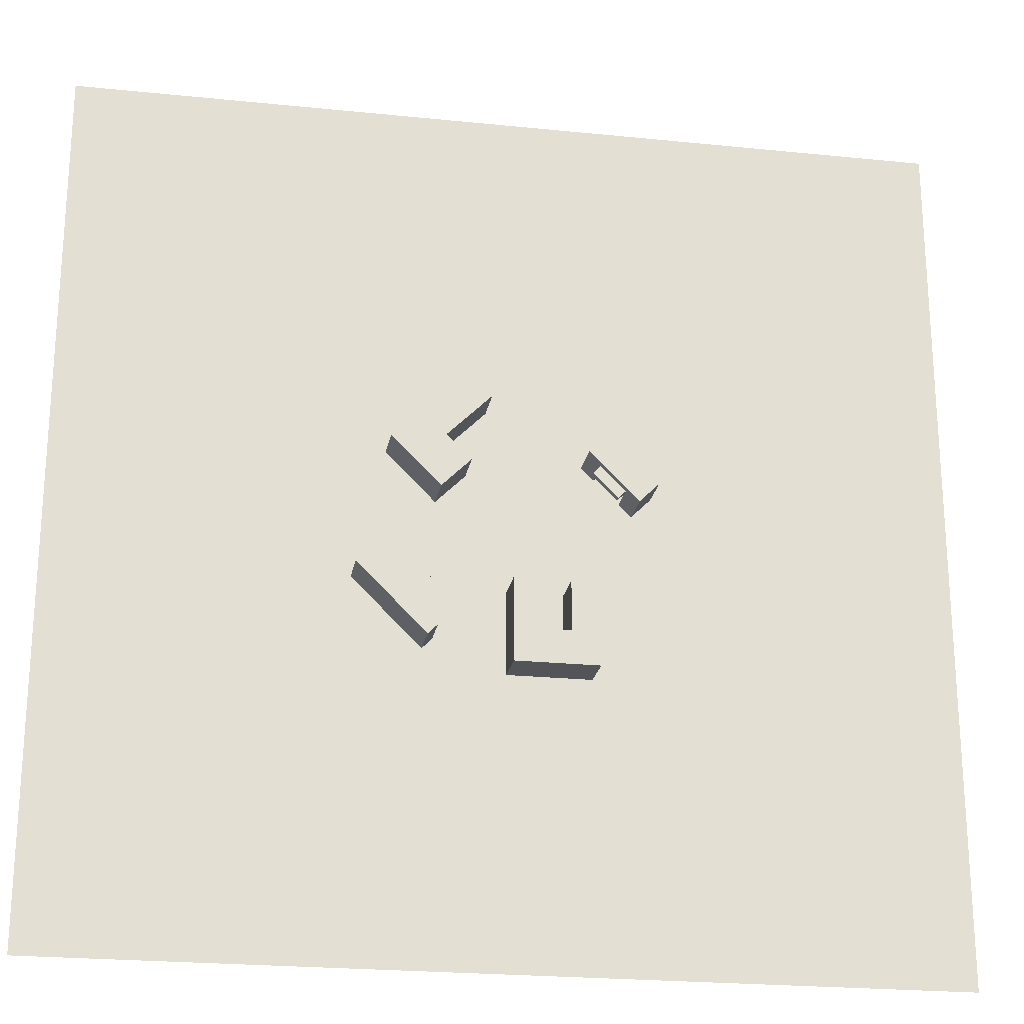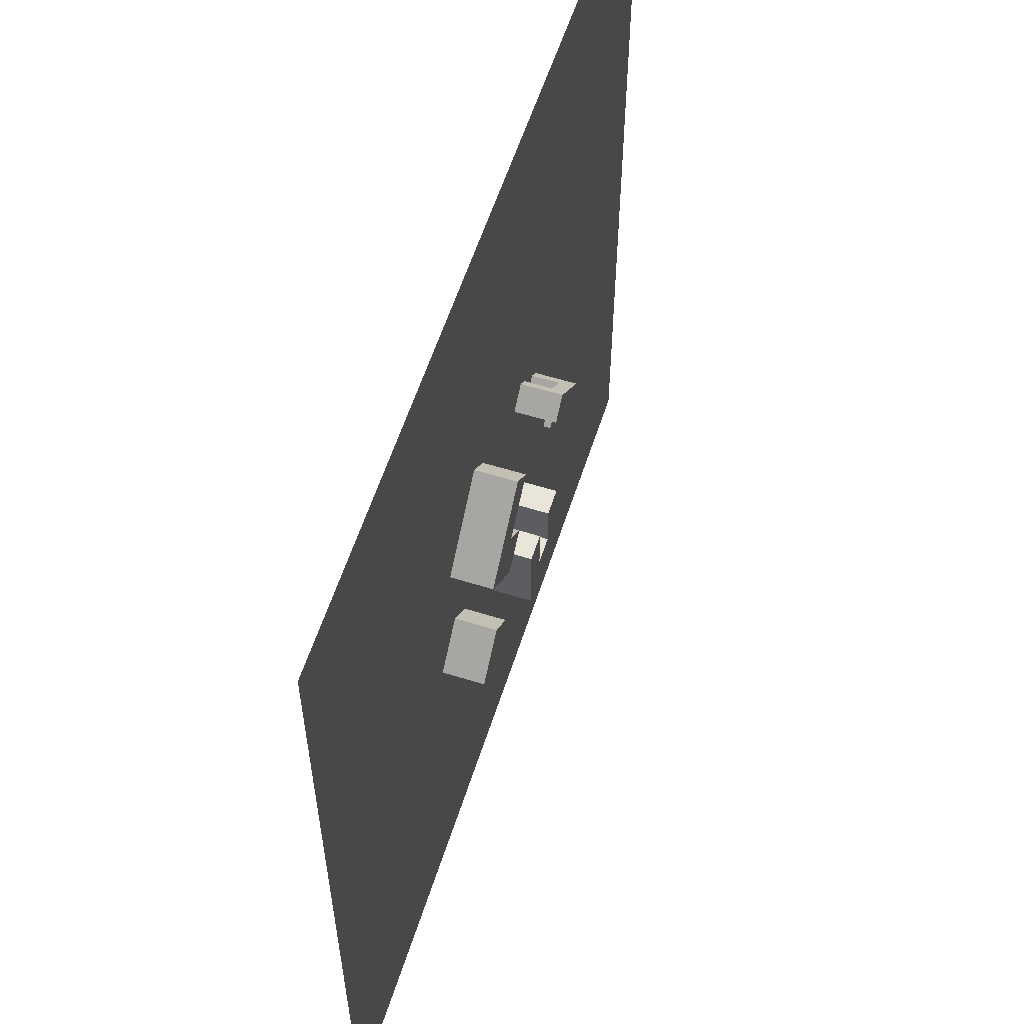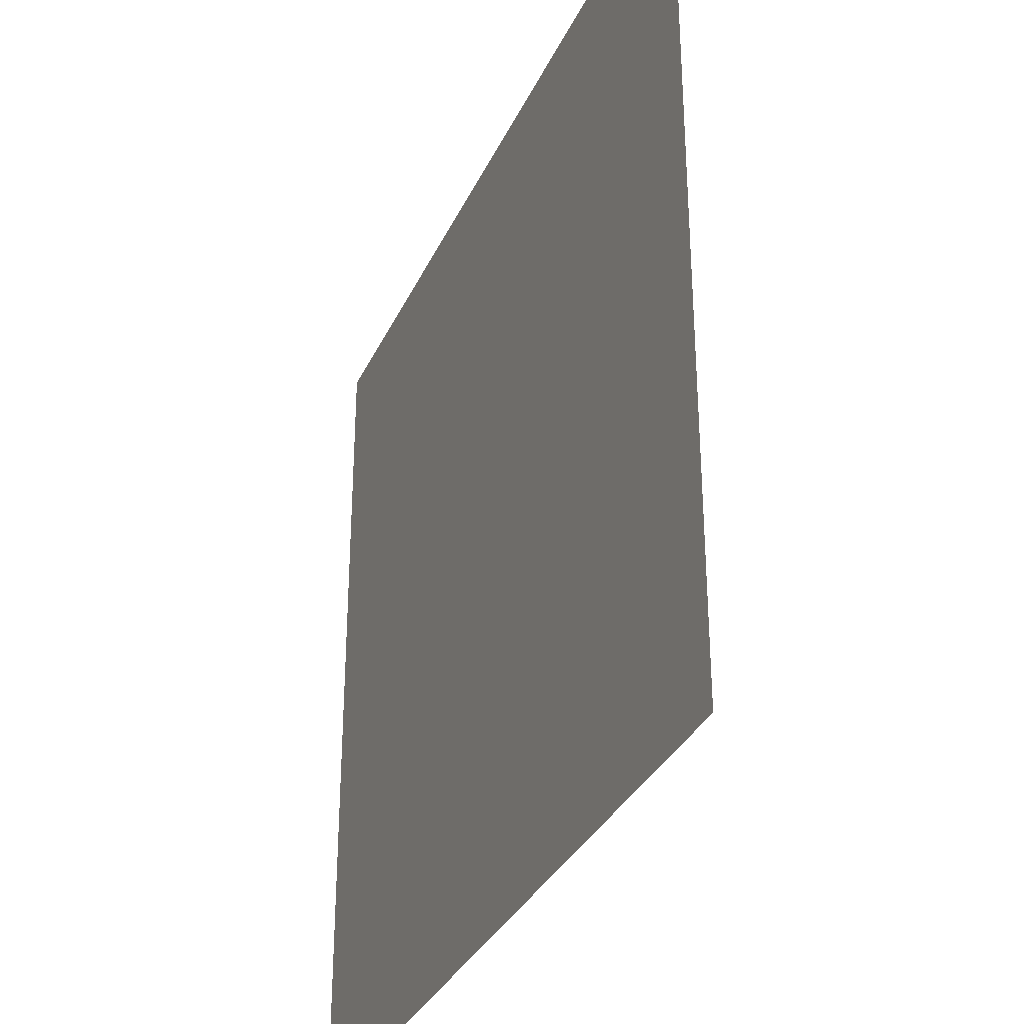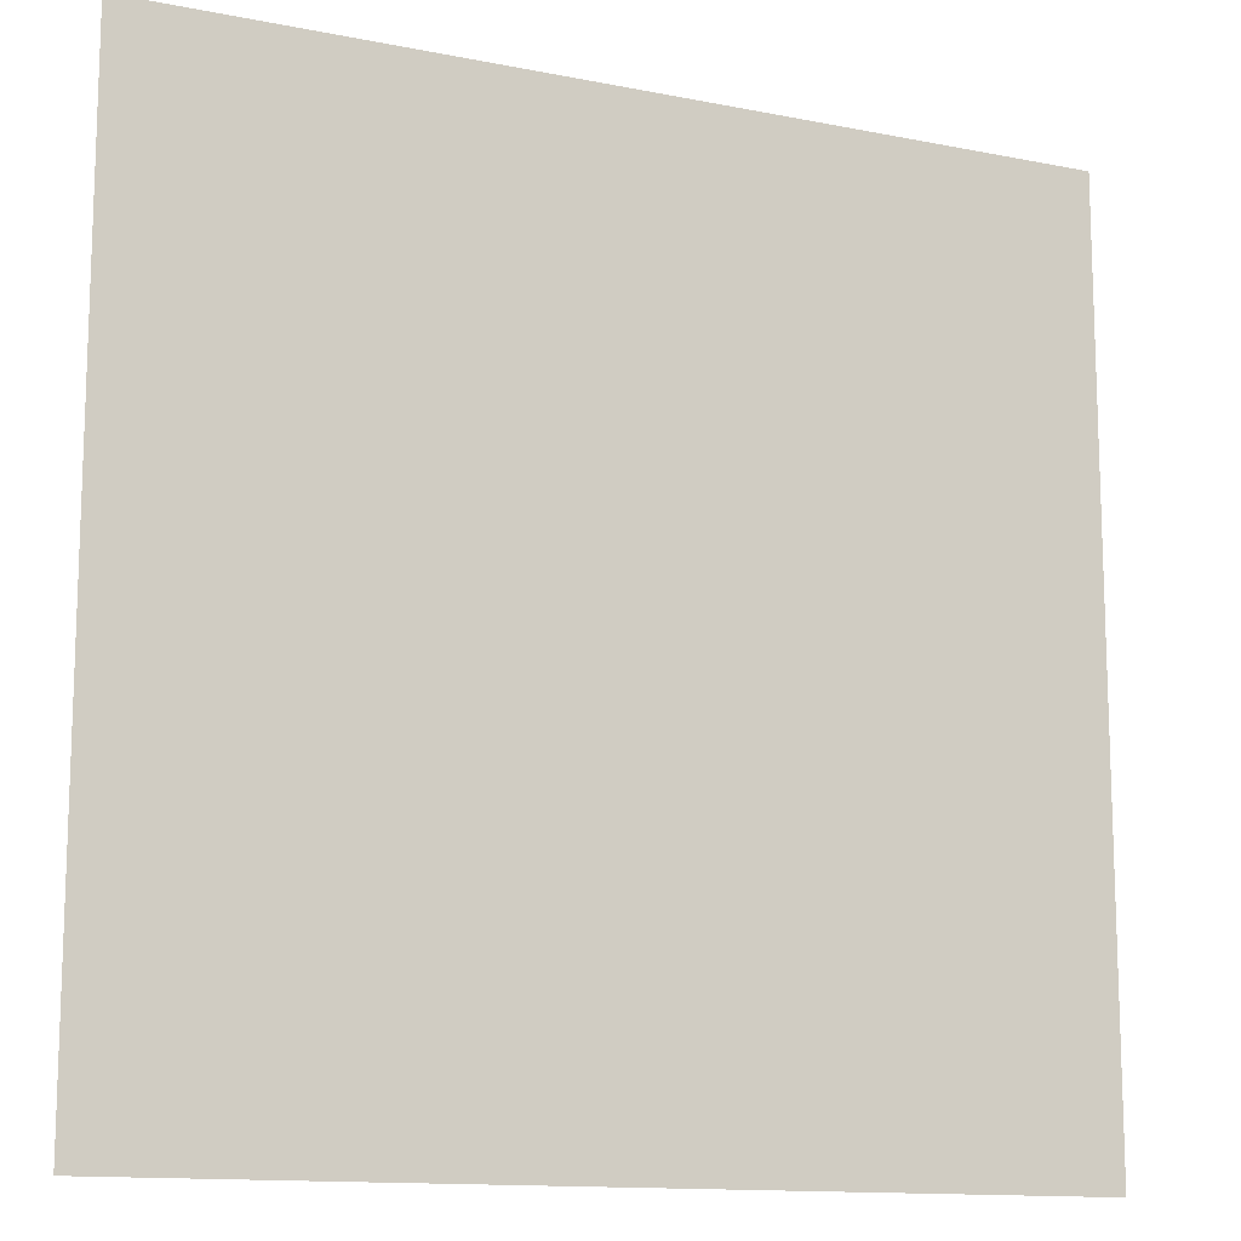
<metadata>
{"format":"obj","ext":"obj","renderer":"f3d","projection":"perspective","resolution":1024,"background":"white","views":[{"elev":-22.9,"azim":170.1,"up":"+Z"},{"elev":58.5,"azim":107.8,"up":"+Z"},{"elev":-32.8,"azim":68.1,"up":"+Z"},{"elev":-13.0,"azim":-24.7,"up":"+Z"}]}
</metadata>
<code>
v  9.757 0 13.24
v  11.88 0 11.12
v  13.65 0 12.89
v  11.53 0 15.01
v  15.41 0 14.66
v  13.29 0 16.78
v  14 0 8.998
v  15.77 0 10.77
v  17.54 0 12.53
v  16.12 0 6.877
v  17.89 0 8.645
v  19.66 0 10.41
v  12.59 0 3.341
v  14.71 0 1.22
v  16.47 0 2.988
v  14.35 0 5.109
v  18.24 0 4.756
v  20.01 0 6.524
v  21.78 0 8.291
v  16.83 0 -0.9011
v  18.6 0 0.8667
v  20.36 0 2.634
v  22.13 0 4.402
v  23.9 0 6.17
v  9.757 6 13.24
v  11.53 6 15.01
v  13.65 6 12.89
v  11.88 6 11.12
v  13.29 6 16.78
v  15.41 6 14.66
v  15.77 6 10.77
v  14 6 8.998
v  17.54 6 12.53
v  17.89 6 8.645
v  16.12 6 6.877
v  19.66 6 10.41
v  12.59 6 3.341
v  14.35 6 5.109
v  16.47 6 2.988
v  14.71 6 1.22
v  18.24 6 4.756
v  20.01 6 6.524
v  21.78 6 8.291
v  18.6 6 0.8667
v  16.83 6 -0.9011
v  20.36 6 2.634
v  22.13 6 4.402
v  23.9 6 6.17
g BlueBuilding
f 1 2 3
f 3 4 1
f 4 3 5
f 5 6 4
f 2 7 8
f 8 3 2
f 3 8 9
f 9 5 3
f 7 10 11
f 11 8 7
f 8 11 12
f 12 9 8
f 13 14 15
f 15 16 13
f 16 15 17
f 17 10 16
f 10 17 18
f 18 11 10
f 11 18 19
f 19 12 11
f 14 20 21
f 21 15 14
f 15 21 22
f 22 17 15
f 17 22 23
f 23 18 17
f 18 23 24
f 24 19 18
f 25 26 27
f 27 28 25
f 26 29 30
f 30 27 26
f 28 27 31
f 31 32 28
f 27 30 33
f 33 31 27
f 32 31 34
f 34 35 32
f 31 33 36
f 36 34 31
f 37 38 39
f 39 40 37
f 38 35 41
f 41 39 38
f 35 34 42
f 42 41 35
f 34 36 43
f 43 42 34
f 40 39 44
f 44 45 40
f 39 41 46
f 46 44 39
f 41 42 47
f 47 46 41
f 42 43 48
f 48 47 42
f 1 4 26
f 26 25 1
f 4 6 29
f 29 26 4
f 6 5 30
f 30 29 6
f 5 9 33
f 33 30 5
f 9 12 36
f 36 33 9
f 12 19 43
f 43 36 12
f 19 24 48
f 48 43 19
f 24 23 47
f 47 48 24
f 23 22 46
f 46 47 23
f 22 21 44
f 44 46 22
f 21 20 45
f 45 44 21
f 20 14 40
f 40 45 20
f 14 13 37
f 37 40 14
f 37 13 16
f 16 38 37
f 38 16 10
f 10 35 38
f 35 10 7
f 7 32 35
f 32 7 2
f 2 28 32
f 28 2 1
f 1 25 28
v  -13.91 0 1.593
v  -13.35 0 1.028
v  -11.58 0 2.795
v  -12.14 0 3.361
v  -8.608 0 6.897
v  -8.042 0 6.331
v  -6.274 0 8.099
v  -6.84 0 8.664
v  -12.78 0 0.4619
v  -11.01 0 2.23
v  -7.476 0 5.765
v  -5.709 0 7.533
v  -12.21 0 -0.1037
v  -10.45 0 1.664
v  -6.911 0 5.2
v  -5.143 0 6.967
v  -11.65 0 -0.6694
v  -9.881 0 1.098
v  -6.345 0 4.634
v  -4.577 0 6.402
v  -11.08 0 -1.235
v  -9.315 0 0.5327
v  -5.779 0 4.068
v  -4.012 0 5.836
v  -13.91 6 1.593
v  -12.14 6 3.361
v  -11.58 6 2.795
v  -13.35 6 1.028
v  -10.38 6 5.129
v  -9.81 6 4.563
v  -8.608 6 6.897
v  -8.042 6 6.331
v  -6.84 6 8.664
v  -6.274 6 8.099
v  -11.01 6 2.23
v  -12.78 6 0.4619
v  -9.244 6 3.998
v  -7.476 6 5.765
v  -5.709 6 7.533
v  -10.45 6 1.664
v  -12.21 6 -0.1037
v  -8.678 6 3.432
v  -6.911 6 5.2
v  -5.143 6 6.967
v  -9.881 6 1.098
v  -11.65 6 -0.6694
v  -8.113 6 2.866
v  -6.345 6 4.634
v  -4.577 6 6.402
v  -9.315 6 0.5327
v  -11.08 6 -1.235
v  -7.547 6 2.3
v  -5.779 6 4.068
v  -4.012 6 5.836
v  -12.14 1 3.361
v  -13.91 1 1.593
v  -6.84 1 8.664
v  -8.608 1 6.897
v  -12.14 2 3.361
v  -13.91 2 1.593
v  -6.84 2 8.664
v  -8.608 2 6.897
v  -12.14 3 3.361
v  -13.91 3 1.593
v  -6.84 3 8.664
v  -8.608 3 6.897
v  -12.14 4 3.361
v  -13.91 4 1.593
v  -6.84 4 8.664
v  -8.608 4 6.897
v  -12.14 5 3.361
v  -13.91 5 1.593
v  -10.38 4 5.129
v  -10.38 5 5.129
v  -8.608 5 6.897
v  -6.84 5 8.664
v  -6.274 1 8.099
v  -5.709 1 7.533
v  -5.143 1 6.967
v  -4.577 1 6.402
v  -4.012 1 5.836
v  -6.274 2 8.099
v  -5.709 2 7.533
v  -5.143 2 6.967
v  -4.577 2 6.402
v  -4.012 2 5.836
v  -6.274 3 8.099
v  -5.709 3 7.533
v  -5.143 3 6.967
v  -4.577 3 6.402
v  -4.012 3 5.836
v  -6.274 4 8.099
v  -5.709 4 7.533
v  -5.143 4 6.967
v  -4.577 4 6.402
v  -4.012 4 5.836
v  -6.274 5 8.099
v  -5.709 5 7.533
v  -5.143 5 6.967
v  -4.577 5 6.402
v  -4.012 5 5.836
v  -5.779 1 4.068
v  -11.08 1 -1.235
v  -9.315 1 0.5327
v  -5.779 2 4.068
v  -11.08 2 -1.235
v  -9.315 2 0.5327
v  -5.779 3 4.068
v  -11.08 3 -1.235
v  -9.315 3 0.5327
v  -5.779 4 4.068
v  -11.08 4 -1.235
v  -9.315 4 0.5327
v  -5.779 5 4.068
v  -4.719 4 3.007
v  -6.487 4 1.24
v  -6.487 5 1.24
v  -4.719 5 3.007
v  -8.254 4 -0.528
v  -8.254 5 -0.528
v  -11.08 5 -1.235
v  -9.315 5 0.5327
v  -7.547 5 2.3
v  -11.65 1 -0.6694
v  -12.21 1 -0.1037
v  -12.78 1 0.4619
v  -13.35 1 1.028
v  -11.65 2 -0.6694
v  -12.21 2 -0.1037
v  -12.78 2 0.4619
v  -13.35 2 1.028
v  -11.65 3 -0.6694
v  -12.21 3 -0.1037
v  -12.78 3 0.4619
v  -13.35 3 1.028
v  -11.65 4 -0.6694
v  -12.21 4 -0.1037
v  -12.78 4 0.4619
v  -13.35 4 1.028
v  -11.65 5 -0.6694
v  -12.21 5 -0.1037
v  -12.78 5 0.4619
v  -13.35 5 1.028
v  -7.547 4 2.3
g RedBuilding
f 49 50 51
f 51 52 49
f 53 54 55
f 55 56 53
f 50 57 58
f 58 51 50
f 54 59 60
f 60 55 54
f 57 61 62
f 62 58 57
f 59 63 64
f 64 60 59
f 61 65 66
f 66 62 61
f 63 67 68
f 68 64 63
f 65 69 70
f 70 66 65
f 67 71 72
f 72 68 67
f 73 74 75
f 75 76 73
f 74 77 78
f 78 75 74
f 77 79 80
f 80 78 77
f 79 81 82
f 82 80 79
f 76 75 83
f 83 84 76
f 75 78 85
f 85 83 75
f 78 80 86
f 86 85 78
f 80 82 87
f 87 86 80
f 84 83 88
f 88 89 84
f 83 85 90
f 90 88 83
f 85 86 91
f 91 90 85
f 86 87 92
f 92 91 86
f 89 88 93
f 93 94 89
f 88 90 95
f 95 93 88
f 90 91 96
f 96 95 90
f 91 92 97
f 97 96 91
f 94 93 98
f 98 99 94
f 93 95 100
f 100 98 93
f 95 96 101
f 101 100 95
f 96 97 102
f 102 101 96
f 49 52 103
f 103 104 49
f 53 56 105
f 105 106 53
f 104 103 107
f 107 108 104
f 106 105 109
f 109 110 106
f 108 107 111
f 111 112 108
f 110 109 113
f 113 114 110
f 112 111 115
f 115 116 112
f 114 113 117
f 117 118 114
f 116 115 119
f 119 120 116
f 115 121 122
f 122 119 115
f 121 118 123
f 123 122 121
f 118 117 124
f 124 123 118
f 120 119 74
f 74 73 120
f 119 122 77
f 77 74 119
f 122 123 79
f 79 77 122
f 123 124 81
f 81 79 123
f 56 55 125
f 125 105 56
f 55 60 126
f 126 125 55
f 60 64 127
f 127 126 60
f 64 68 128
f 128 127 64
f 68 72 129
f 129 128 68
f 105 125 130
f 130 109 105
f 125 126 131
f 131 130 125
f 126 127 132
f 132 131 126
f 127 128 133
f 133 132 127
f 128 129 134
f 134 133 128
f 109 130 135
f 135 113 109
f 130 131 136
f 136 135 130
f 131 132 137
f 137 136 131
f 132 133 138
f 138 137 132
f 133 134 139
f 139 138 133
f 113 135 140
f 140 117 113
f 135 136 141
f 141 140 135
f 136 137 142
f 142 141 136
f 137 138 143
f 143 142 137
f 138 139 144
f 144 143 138
f 117 140 145
f 145 124 117
f 140 141 146
f 146 145 140
f 141 142 147
f 147 146 141
f 142 143 148
f 148 147 142
f 143 144 149
f 149 148 143
f 124 145 82
f 82 81 124
f 145 146 87
f 87 82 145
f 146 147 92
f 92 87 146
f 147 148 97
f 97 92 147
f 148 149 102
f 102 97 148
f 72 71 150
f 150 129 72
f 70 69 151
f 151 152 70
f 129 150 153
f 153 134 129
f 152 151 154
f 154 155 152
f 134 153 156
f 156 139 134
f 155 154 157
f 157 158 155
f 139 156 159
f 159 144 139
f 158 157 160
f 160 161 158
f 144 159 162
f 162 149 144
f 163 164 165
f 165 166 163
f 164 167 168
f 168 165 164
f 161 160 169
f 169 170 161
f 149 162 101
f 101 102 149
f 162 171 100
f 100 101 162
f 171 170 98
f 98 100 171
f 170 169 99
f 99 98 170
f 69 65 172
f 172 151 69
f 65 61 173
f 173 172 65
f 61 57 174
f 174 173 61
f 57 50 175
f 175 174 57
f 50 49 104
f 104 175 50
f 151 172 176
f 176 154 151
f 172 173 177
f 177 176 172
f 173 174 178
f 178 177 173
f 174 175 179
f 179 178 174
f 175 104 108
f 108 179 175
f 154 176 180
f 180 157 154
f 176 177 181
f 181 180 176
f 177 178 182
f 182 181 177
f 178 179 183
f 183 182 178
f 179 108 112
f 112 183 179
f 157 180 184
f 184 160 157
f 180 181 185
f 185 184 180
f 181 182 186
f 186 185 181
f 182 183 187
f 187 186 182
f 183 112 116
f 116 187 183
f 160 184 188
f 188 169 160
f 184 185 189
f 189 188 184
f 185 186 190
f 190 189 185
f 186 187 191
f 191 190 186
f 187 116 120
f 120 191 187
f 169 188 94
f 94 99 169
f 188 189 89
f 89 94 188
f 189 190 84
f 84 89 189
f 190 191 76
f 76 84 190
f 191 120 73
f 73 76 191
f 161 170 168
f 168 167 161
f 170 171 165
f 165 168 170
f 171 162 166
f 166 165 171
f 162 159 163
f 163 166 162
f 159 192 164
f 164 163 159
f 192 161 167
f 167 164 192
v  -57.55 0 35.49
v  -57.55 0 61.09
v  -25.55 0 35.49
v  -25.55 0 61.09
v  6.447 0 35.49
v  6.447 0 61.09
v  38.45 0 35.49
v  38.45 0 61.09
v  70.45 0 35.49
v  70.45 0 61.09
v  -57.55 0 9.891
v  -25.55 0 9.891
v  6.447 0 9.891
v  38.45 0 9.891
v  70.45 0 9.891
v  -57.55 0 -15.71
v  -25.55 0 -15.71
v  6.447 0 -15.71
v  38.45 0 -15.71
v  70.45 0 -15.71
v  -57.55 0 -41.31
v  -25.55 0 -41.31
v  6.447 0 -41.31
v  38.45 0 -41.31
v  70.45 0 -41.31
v  -57.55 0 -66.91
v  -25.55 0 -66.91
v  6.447 0 -66.91
v  38.45 0 -66.91
v  70.45 0 -66.91
g Ground
f 193 194 195
f 196 195 194
f 195 196 197
f 198 197 196
f 197 198 199
f 200 199 198
f 199 200 201
f 202 201 200
f 203 193 204
f 195 204 193
f 204 195 205
f 197 205 195
f 205 197 206
f 199 206 197
f 206 199 207
f 201 207 199
f 208 203 209
f 204 209 203
f 209 204 210
f 205 210 204
f 210 205 211
f 206 211 205
f 211 206 212
f 207 212 206
f 213 208 214
f 209 214 208
f 214 209 215
f 210 215 209
f 215 210 216
f 211 216 210
f 216 211 217
f 212 217 211
f 218 213 219
f 214 219 213
f 219 214 220
f 215 220 214
f 220 215 221
f 216 221 215
f 221 216 222
f 217 222 216
v  22.68 0 -7.104
v  20.7 0 -9.084
v  22.11 0 -10.5
v  24.09 0 -8.518
v  23.53 0 -11.91
v  25.5 0 -9.932
v  24.94 0 -13.33
v  26.92 0 -11.35
v  26.35 0 -14.74
v  28.33 0 -12.76
v  18.72 0 -11.06
v  20.13 0 -12.48
v  21.55 0 -13.89
v  22.96 0 -15.31
v  24.37 0 -16.72
v  18.15 0 -14.46
v  19.57 0 -15.87
v  20.98 0 -17.29
v  22.39 0 -18.7
v  17.59 0 -17.85
v  19 0 -19.27
v  20.41 0 -20.68
v  17.02 0 -21.25
v  18.43 0 -22.66
v  22.68 6 -7.104
v  24.09 6 -8.518
v  22.11 6 -10.5
v  20.7 6 -9.084
v  25.5 6 -9.932
v  23.53 6 -11.91
v  26.92 6 -11.35
v  24.94 6 -13.33
v  28.33 6 -12.76
v  26.35 6 -14.74
v  20.13 6 -12.48
v  18.72 6 -11.06
v  21.55 6 -13.89
v  22.96 6 -15.31
v  24.37 6 -16.72
v  19.57 6 -15.87
v  18.15 6 -14.46
v  20.98 6 -17.29
v  22.39 6 -18.7
v  19 6 -19.27
v  17.59 6 -17.85
v  20.41 6 -20.68
v  18.43 6 -22.66
v  17.02 6 -21.25
g YellowBuilding
f 223 224 225
f 225 226 223
f 226 225 227
f 227 228 226
f 228 227 229
f 229 230 228
f 230 229 231
f 231 232 230
f 224 233 234
f 234 225 224
f 225 234 235
f 235 227 225
f 227 235 236
f 236 229 227
f 229 236 237
f 237 231 229
f 234 238 239
f 239 235 234
f 235 239 240
f 240 236 235
f 236 240 241
f 241 237 236
f 239 242 243
f 243 240 239
f 240 243 244
f 244 241 240
f 243 245 246
f 246 244 243
f 247 248 249
f 249 250 247
f 248 251 252
f 252 249 248
f 251 253 254
f 254 252 251
f 253 255 256
f 256 254 253
f 250 249 257
f 257 258 250
f 249 252 259
f 259 257 249
f 252 254 260
f 260 259 252
f 254 256 261
f 261 260 254
f 257 259 262
f 262 263 257
f 259 260 264
f 264 262 259
f 260 261 265
f 265 264 260
f 262 264 266
f 266 267 262
f 264 265 268
f 268 266 264
f 266 268 269
f 269 270 266
f 223 226 248
f 248 247 223
f 226 228 251
f 251 248 226
f 228 230 253
f 253 251 228
f 230 232 255
f 255 253 230
f 232 231 256
f 256 255 232
f 231 237 261
f 261 256 231
f 237 241 265
f 265 261 237
f 241 244 268
f 268 265 241
f 244 246 269
f 269 268 244
f 246 245 270
f 270 269 246
f 233 224 250
f 250 258 233
f 224 223 247
f 247 250 224
f 258 257 263
f 263 262 267
f 267 266 270
f 238 234 233
f 242 239 238
f 242 245 243
f 258 263 238
f 238 233 258
f 263 267 242
f 242 238 263
f 267 270 245
f 245 242 267
v  -5.261 0 -13.79
v  -5.261 0 -16.19
v  -1.261 0 -16.19
v  -1.261 0 -13.79
v  2.739 0 -13.79
v  2.739 0 -16.19
v  6.739 0 -16.19
v  6.739 0 -13.79
v  -5.261 0 -18.59
v  -1.261 0 -18.59
v  2.739 0 -18.59
v  6.739 0 -18.59
v  -5.261 0 -20.99
v  -1.261 0 -20.99
v  2.739 0 -20.99
v  6.739 0 -20.99
v  -5.261 0 -23.39
v  -1.261 0 -23.39
v  2.739 0 -23.39
v  6.739 0 -23.39
v  -5.261 0 -25.79
v  -1.261 0 -25.79
v  2.739 0 -25.79
v  6.739 0 -25.79
v  -5.261 6 -13.79
v  -1.261 6 -13.79
v  -1.261 6 -16.19
v  -5.261 6 -16.19
v  2.739 6 -13.79
v  6.739 6 -13.79
v  6.739 6 -16.19
v  2.739 6 -16.19
v  -1.261 6 -18.59
v  -5.261 6 -18.59
v  6.739 6 -18.59
v  2.739 6 -18.59
v  -1.261 6 -20.99
v  -5.261 6 -20.99
v  6.739 6 -20.99
v  2.739 6 -20.99
v  -1.261 6 -23.39
v  -5.261 6 -23.39
v  2.739 6 -23.39
v  6.739 6 -23.39
v  -1.261 6 -25.79
v  -5.261 6 -25.79
v  2.739 6 -25.79
v  6.739 6 -25.79
g PurpleBuilding
f 271 272 273
f 273 274 271
f 275 276 277
f 277 278 275
f 272 279 280
f 280 273 272
f 276 281 282
f 282 277 276
f 279 283 284
f 284 280 279
f 281 285 286
f 286 282 281
f 283 287 288
f 288 284 283
f 284 288 289
f 289 285 284
f 285 289 290
f 290 286 285
f 287 291 292
f 292 288 287
f 288 292 293
f 293 289 288
f 289 293 294
f 294 290 289
f 295 296 297
f 297 298 295
f 299 300 301
f 301 302 299
f 298 297 303
f 303 304 298
f 302 301 305
f 305 306 302
f 304 303 307
f 307 308 304
f 306 305 309
f 309 310 306
f 308 307 311
f 311 312 308
f 307 310 313
f 313 311 307
f 310 309 314
f 314 313 310
f 312 311 315
f 315 316 312
f 311 313 317
f 317 315 311
f 313 314 318
f 318 317 313
f 271 274 296
f 296 295 271
f 275 278 300
f 300 299 275
f 278 277 301
f 301 300 278
f 277 282 305
f 305 301 277
f 282 286 309
f 309 305 282
f 286 290 314
f 314 309 286
f 290 294 318
f 318 314 290
f 294 293 317
f 317 318 294
f 293 292 315
f 315 317 293
f 292 291 316
f 316 315 292
f 291 287 312
f 312 316 291
f 287 283 308
f 308 312 287
f 283 279 304
f 304 308 283
f 279 272 298
f 298 304 279
f 272 271 295
f 295 298 272
f 297 296 274
f 274 273 297
f 297 273 280
f 280 303 297
f 303 280 284
f 284 307 303
f 310 307 284
f 284 285 310
f 306 310 285
f 285 281 306
f 302 306 281
f 281 276 302
f 299 302 276
f 276 275 299
v  -7.547 4 2.3
v  -10.38 4 5.129
v  -12.14 4 3.361
v  -9.315 4 0.5327
v  -5.779 4 4.068
v  -8.608 4 6.897
v  -5.779 3 4.068
v  -8.608 3 6.897
v  -5.779 2 4.068
v  -8.608 2 6.897
v  -5.779 1 4.068
v  -8.608 1 6.897
v  -5.779 0 4.068
v  -8.608 0 6.897
v  -12.14 3 3.361
v  -9.315 3 0.5327
v  -12.14 2 3.361
v  -9.315 2 0.5327
v  -12.14 1 3.361
v  -9.315 1 0.5327
v  -12.14 0 3.361
v  -9.315 0 0.5327
g RedBuilding_interior
f 319 320 321
f 321 322 319
f 323 324 320
f 320 319 323
f 325 326 324
f 324 323 325
f 327 328 326
f 326 325 327
f 329 330 328
f 328 327 329
f 331 332 330
f 330 329 331
f 322 321 333
f 333 334 322
f 334 333 335
f 335 336 334
f 336 335 337
f 337 338 336
f 338 337 339
f 339 340 338

</code>
